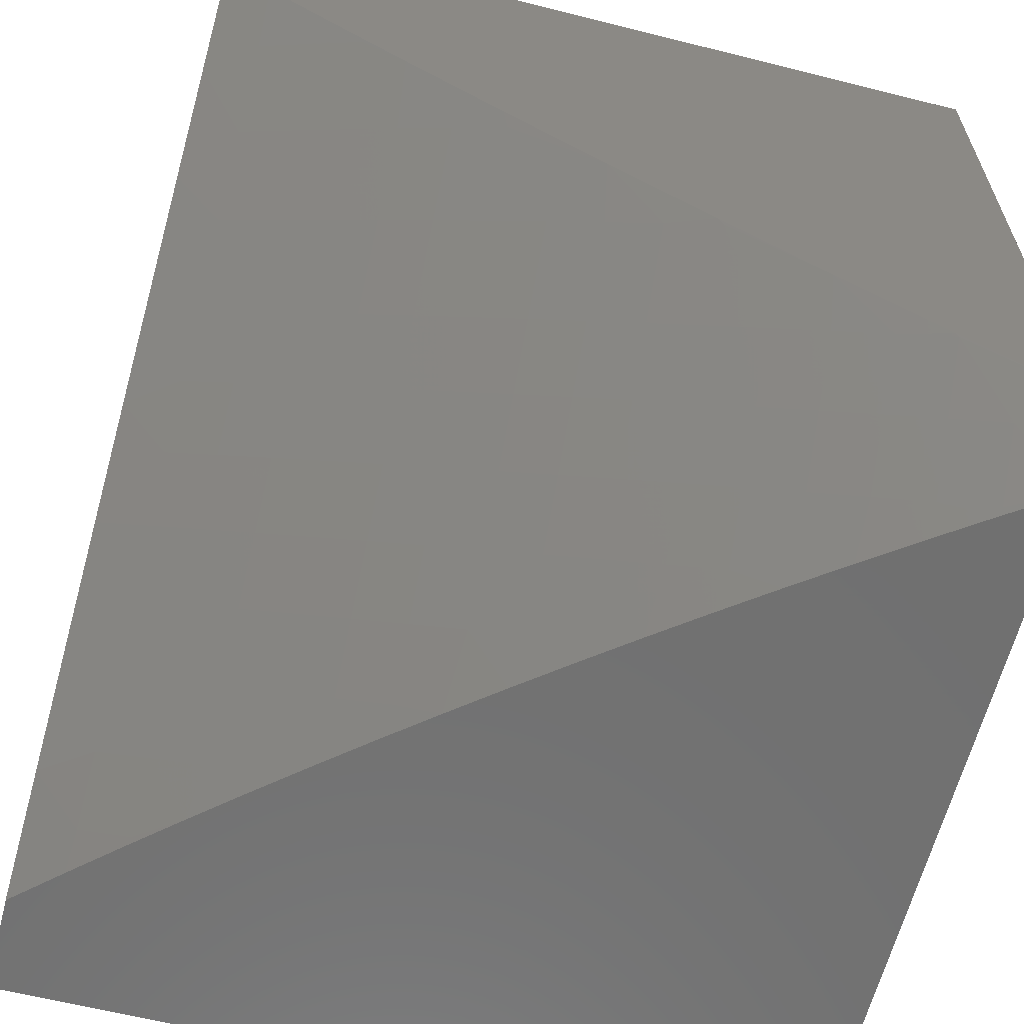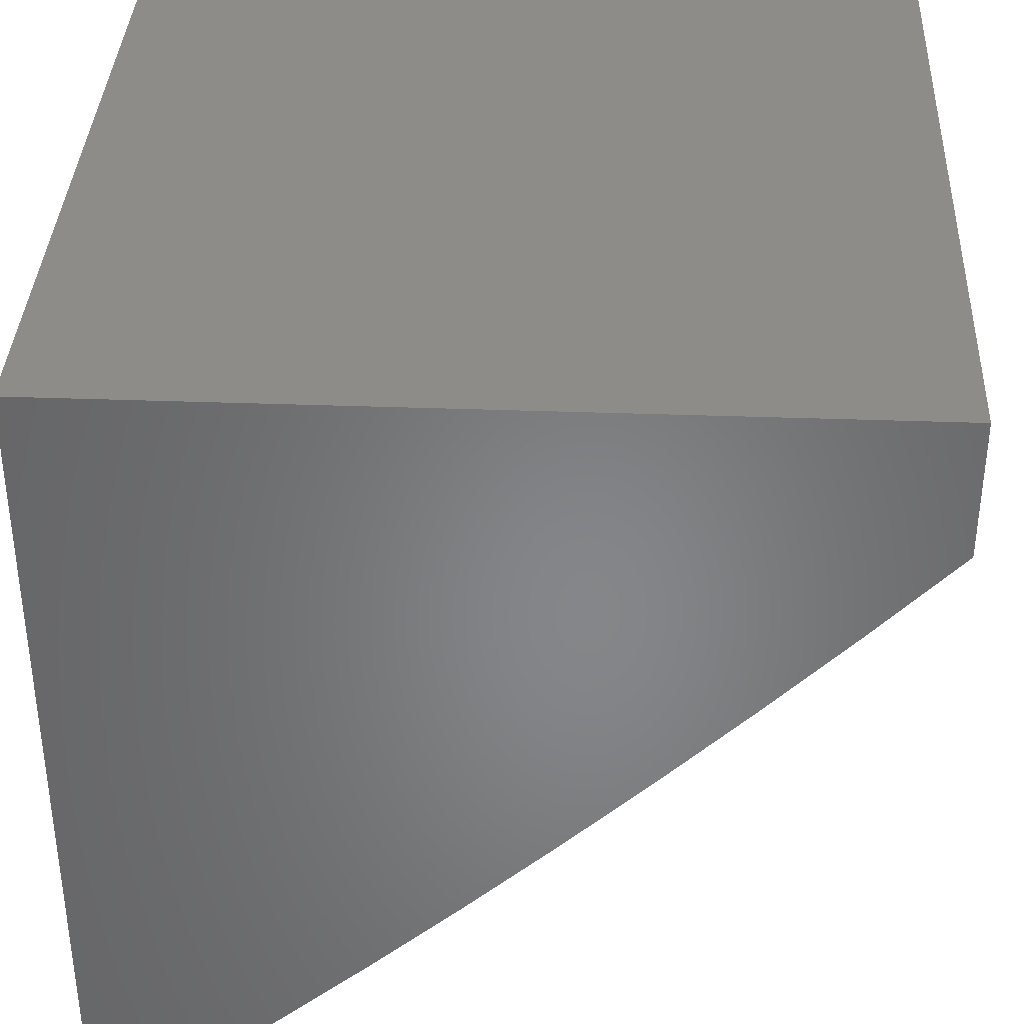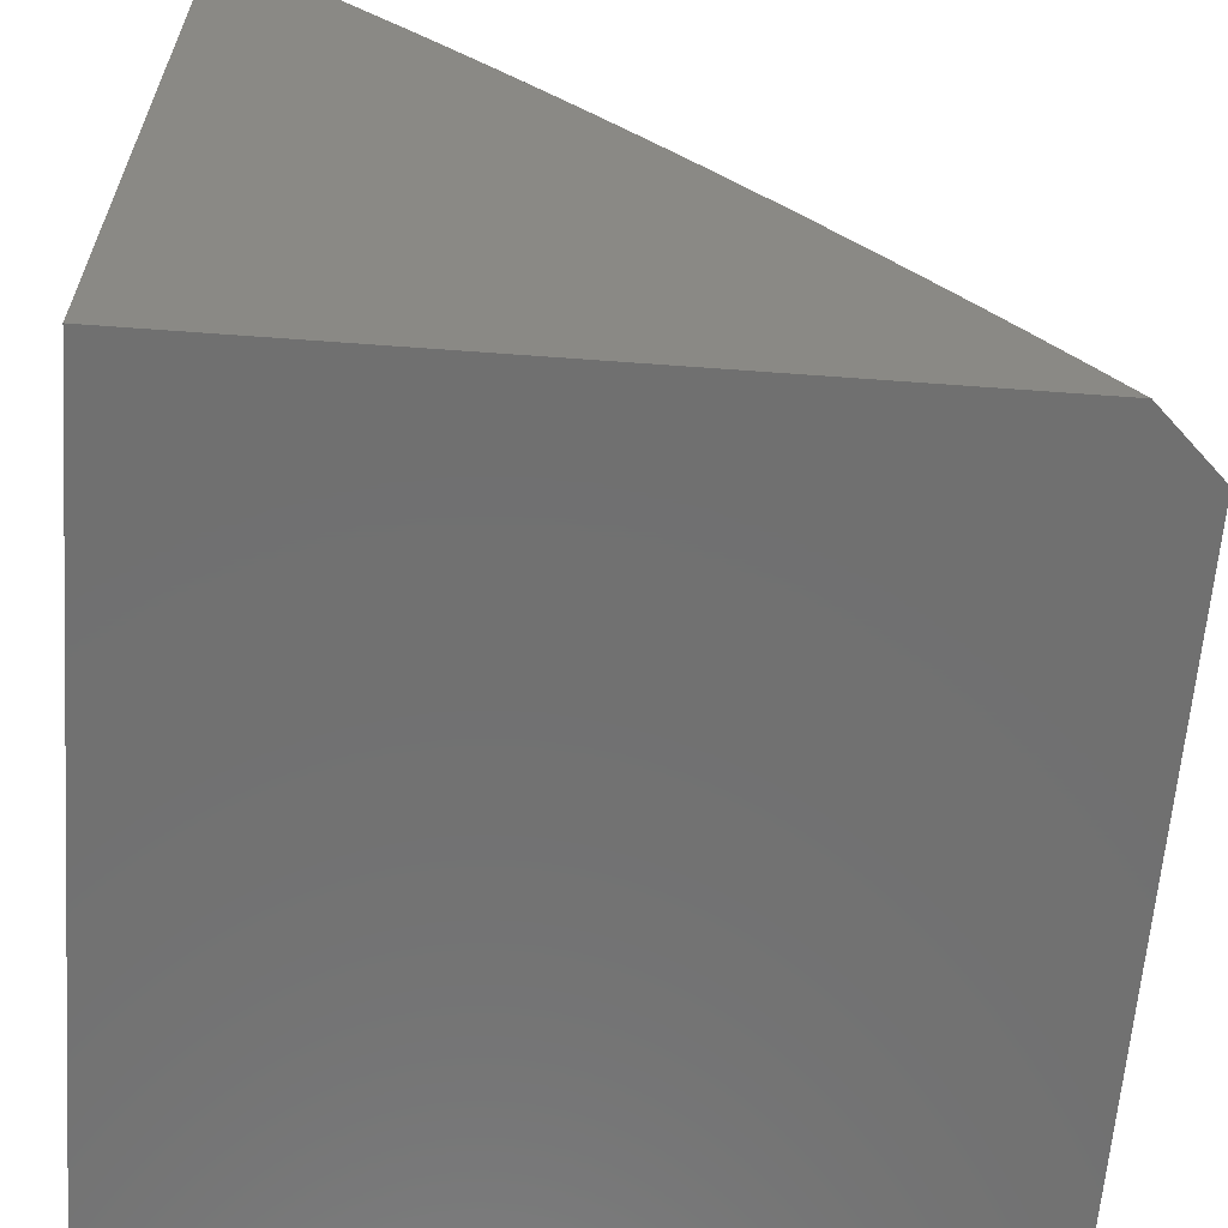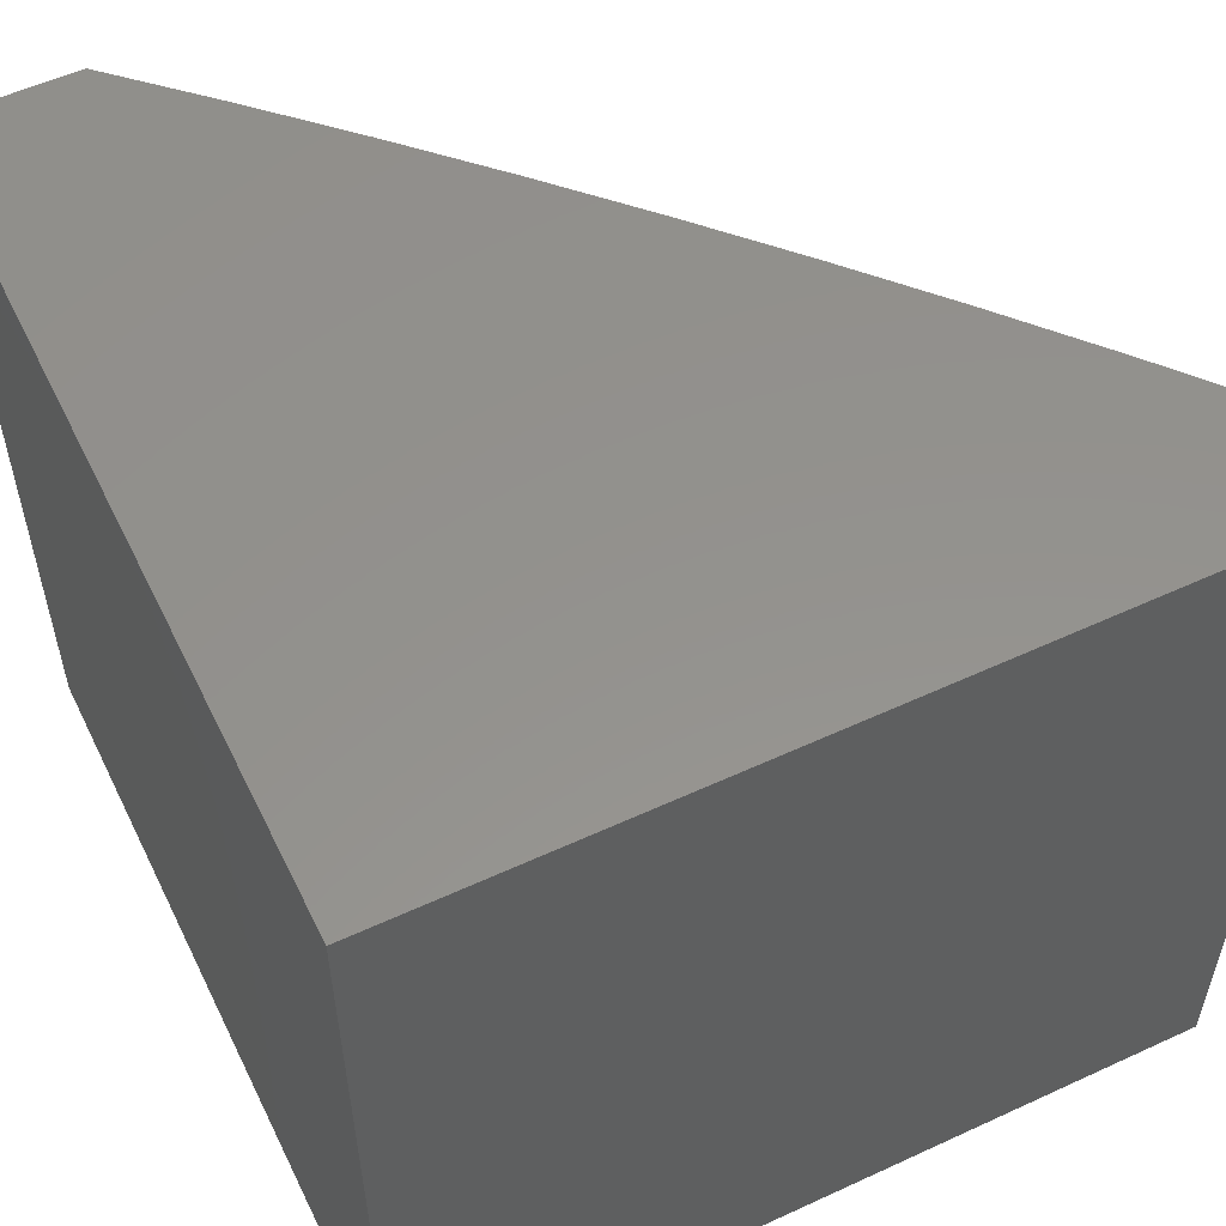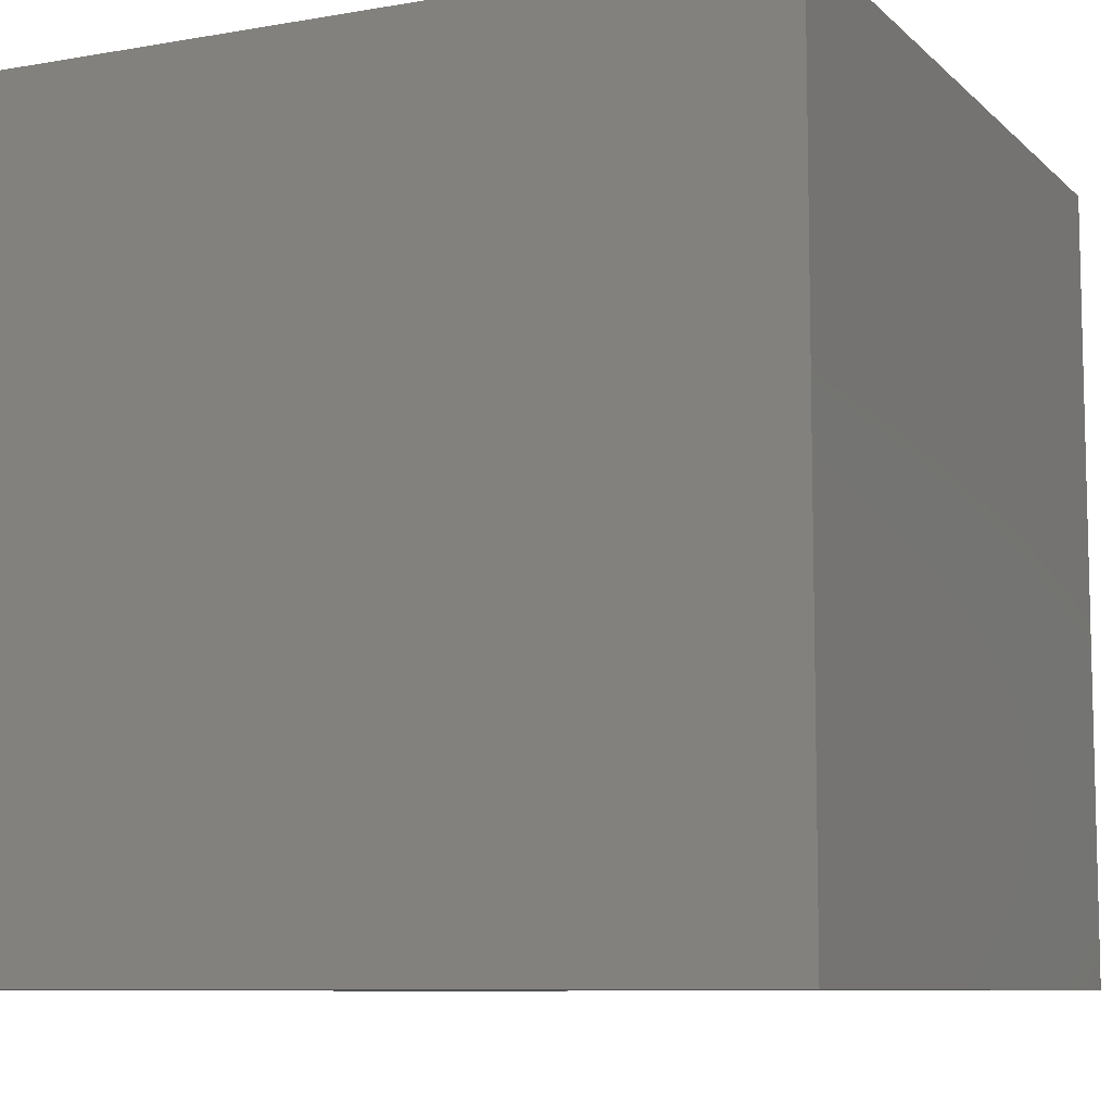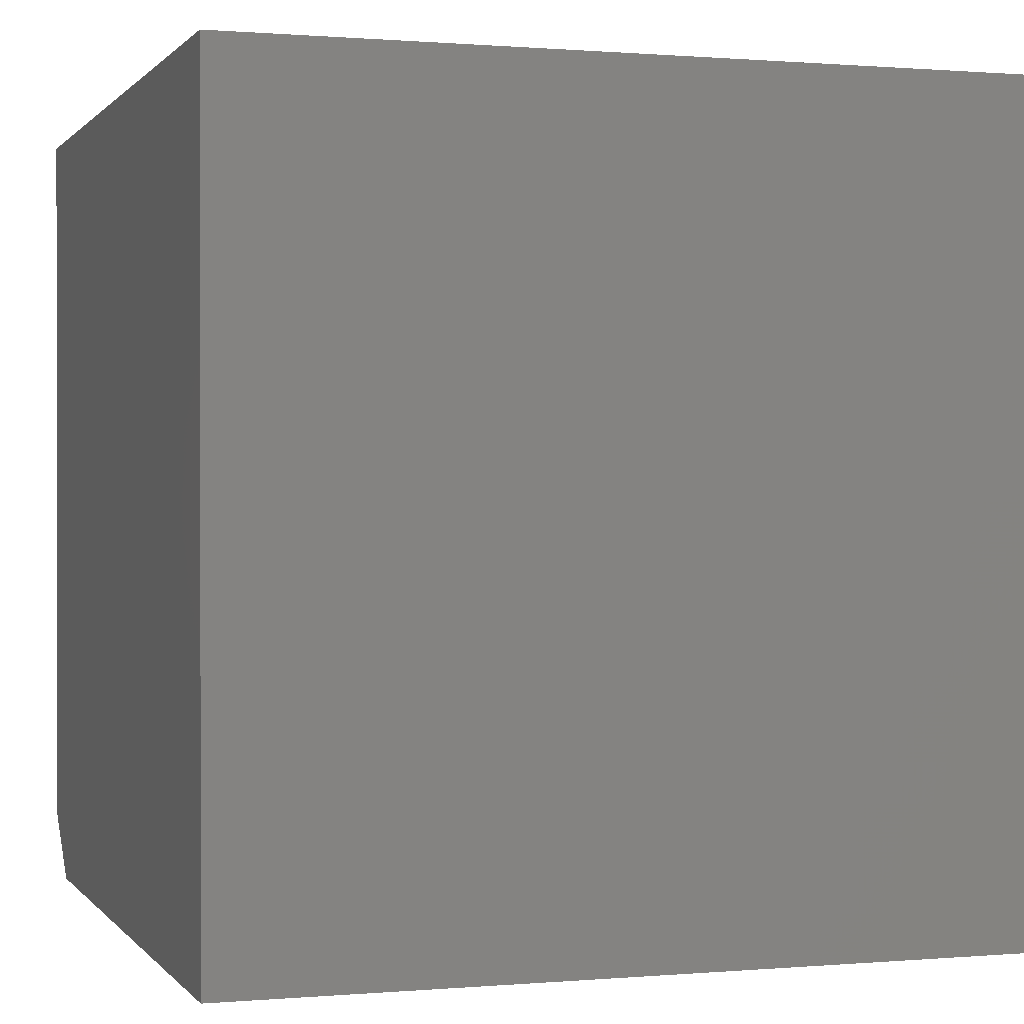
<metadata>
{"format":"stl","ext":"stl","renderer":"f3d","projection":"perspective","resolution":1024,"background":"white","views":[{"elev":-62.5,"azim":75.7,"up":"+Y"},{"elev":36.7,"azim":2.7,"up":"+Y"},{"elev":-62.4,"azim":-4.3,"up":"+Z"},{"elev":55.6,"azim":-115.9,"up":"+Z"},{"elev":-8.7,"azim":-154.8,"up":"+Z"},{"elev":0.5,"azim":-108.1,"up":"+Y"}]}
</metadata>
<code>
# stl→obj: 137 verts, 270 faces
v 7 -6.923 5
v 6.951 -6.928 5.064
v 6.919 -7 5
v 6.882 -6.994 5.064
v 6.874 -7 5.066
v 6.861 -6.972 5.127
v 6.828 -7 5.131
v 6.839 -6.95 5.19
v 6.782 -7 5.196
v 6.818 -6.928 5.254
v 6.748 -6.992 5.254
v 6.796 -6.906 5.317
v 6.726 -6.97 5.317
v 6.773 -6.883 5.38
v 6.704 -6.947 5.38
v 6.75 -6.86 5.442
v 6.682 -6.924 5.442
v 6.727 -6.836 5.505
v 6.659 -6.9 5.505
v 6.704 -6.813 5.568
v 6.636 -6.876 5.568
v 6.681 -6.789 5.63
v 6.613 -6.852 5.63
v 6.657 -6.765 5.692
v 6.589 -6.828 5.692
v 6.633 -6.74 5.754
v 6.565 -6.803 5.754
v 6.608 -6.715 5.816
v 6.541 -6.778 5.816
v 6.584 -6.69 5.877
v 6.517 -6.753 5.877
v 6.559 -6.665 5.939
v 6.492 -6.727 5.939
v 6.467 -6.701 6
v 6.425 -6.788 5.939
v 6.355 -6.803 6
v 6.357 -6.849 5.939
v 6.289 -6.909 5.939
v 6.313 -6.935 5.877
v 6.244 -6.995 5.877
v 6.287 -7 5.822
v 6.234 -7 5.882
v 6.22 -6.968 5.939
v 6.181 -7 5.941
v 6.127 -7 6
v 6.242 -6.902 6
v 6.998 -6.84 5.127
v 7 -6.836 5.131
v 6.976 -6.819 5.19
v 7 -6.748 5.26
v 6.954 -6.797 5.254
v 6.932 -6.775 5.317
v 6.886 -6.863 5.254
v 6.864 -6.841 5.317
v 6.997 -6.665 5.38
v 7 -6.657 5.388
v 6.974 -6.643 5.442
v 7 -6.563 5.514
v 6.95 -6.62 5.505
v 6.926 -6.597 5.568
v 6.862 -6.707 5.505
v 6.838 -6.684 5.568
v 6.795 -6.772 5.505
v 6.772 -6.749 5.568
v 6.988 -6.486 5.63
v 7 -6.468 5.638
v 6.963 -6.463 5.692
v 7 -6.37 5.76
v 6.938 -6.44 5.754
v 6.913 -6.416 5.816
v 6.852 -6.527 5.754
v 6.827 -6.503 5.816
v 6.766 -6.613 5.754
v 6.741 -6.589 5.816
v 6.699 -6.677 5.754
v 6.675 -6.652 5.816
v 6.997 -6.328 5.816
v 7 -6.321 5.821
v 6.971 -6.304 5.877
v 7 -6.27 5.881
v 6.945 -6.281 5.939
v 7 -6.22 5.941
v 6.897 -6.278 6
v 7 -6.168 6
v 6.861 -6.368 5.939
v 6.792 -6.387 6
v 6.776 -6.454 5.939
v 6.685 -6.493 6
v 6.69 -6.539 5.939
v 6.625 -6.602 5.939
v 6.65 -6.627 5.877
v 6.577 -6.598 6
v 6.336 -6.961 5.816
v 6.339 -7 5.761
v 6.36 -6.987 5.754
v 6.39 -7 5.7
v 6.429 -6.926 5.754
v 6.452 -6.951 5.692
v 6.497 -6.865 5.754
v 6.521 -6.89 5.692
v 6.441 -7 5.639
v 6.475 -6.976 5.63
v 6.544 -6.914 5.63
v 6.492 -7 5.577
v 6.567 -6.939 5.568
v 6.541 -7 5.515
v 6.59 -6.963 5.505
v 6.591 -7 5.452
v 6.613 -6.987 5.442
v 6.639 -7 5.389
v 6.687 -7 5.325
v 6.735 -7 5.261
v 6.93 -6.907 5.127
v 6.908 -6.885 5.19
v 6.841 -6.818 5.38
v 6.909 -6.753 5.38
v 6.818 -6.795 5.442
v 6.886 -6.73 5.442
v 6.748 -6.725 5.63
v 6.814 -6.661 5.63
v 6.902 -6.574 5.63
v 6.724 -6.701 5.692
v 6.79 -6.637 5.692
v 6.877 -6.55 5.692
v 6.716 -6.564 5.877
v 6.802 -6.478 5.877
v 6.887 -6.392 5.877
v 6.449 -6.814 5.877
v 6.381 -6.875 5.877
v 6.474 -6.84 5.816
v 6.405 -6.901 5.816
v 7 -6 6
v 7 -6 5
v 6 -6 5
v 6 -7 5
v 6 -7 6
v 6 -6 6
f 1 2 3
f 3 2 4
f 3 4 5
f 5 4 6
f 5 6 7
f 7 6 8
f 7 8 9
f 9 8 10
f 9 10 11
f 11 10 12
f 11 12 13
f 13 12 14
f 13 14 15
f 15 14 16
f 15 16 17
f 17 16 18
f 17 18 19
f 19 18 20
f 19 20 21
f 21 20 22
f 21 22 23
f 23 22 24
f 23 24 25
f 25 24 26
f 25 26 27
f 27 26 28
f 27 28 29
f 29 28 30
f 29 30 31
f 31 30 32
f 31 32 33
f 33 32 34
f 33 34 35
f 35 34 36
f 35 36 37
f 37 36 38
f 37 38 39
f 39 38 40
f 39 40 41
f 41 40 42
f 42 40 43
f 42 43 44
f 44 43 45
f 45 43 46
f 46 43 38
f 46 38 36
f 2 1 47
f 47 1 48
f 47 48 49
f 49 48 50
f 49 50 51
f 51 50 52
f 51 52 53
f 53 52 54
f 53 54 10
f 10 54 12
f 52 50 55
f 55 50 56
f 55 56 57
f 57 56 58
f 57 58 59
f 59 58 60
f 59 60 61
f 61 60 62
f 61 62 63
f 63 62 64
f 63 64 18
f 18 64 20
f 60 58 65
f 65 58 66
f 65 66 67
f 67 66 68
f 67 68 69
f 69 68 70
f 69 70 71
f 71 70 72
f 71 72 73
f 73 72 74
f 73 74 75
f 75 74 76
f 75 76 26
f 26 76 28
f 70 68 77
f 77 68 78
f 77 78 79
f 79 78 80
f 79 80 81
f 81 80 82
f 81 82 83
f 83 82 84
f 81 83 85
f 85 83 86
f 85 86 87
f 87 86 88
f 87 88 89
f 89 88 90
f 89 90 91
f 91 90 30
f 91 30 28
f 88 92 90
f 90 92 32
f 90 32 30
f 92 34 32
f 39 41 93
f 93 41 94
f 93 94 95
f 95 94 96
f 95 96 97
f 97 96 98
f 97 98 99
f 99 98 100
f 99 100 27
f 27 100 25
f 96 101 98
f 98 101 102
f 98 102 100
f 100 102 103
f 100 103 25
f 25 103 23
f 101 104 102
f 102 104 103
f 103 104 105
f 105 104 106
f 105 106 107
f 107 106 108
f 107 108 109
f 109 108 110
f 109 110 17
f 17 110 15
f 110 111 15
f 15 111 13
f 111 112 13
f 13 112 11
f 112 9 11
f 6 4 113
f 113 4 2
f 113 2 47
f 8 6 114
f 114 6 113
f 114 113 49
f 49 113 47
f 10 8 53
f 53 8 114
f 53 114 51
f 51 114 49
f 14 12 115
f 115 12 54
f 115 54 116
f 116 54 52
f 116 52 55
f 16 14 117
f 117 14 115
f 117 115 118
f 118 115 116
f 118 116 57
f 57 116 55
f 18 16 63
f 63 16 117
f 63 117 61
f 61 117 118
f 61 118 59
f 59 118 57
f 22 20 119
f 119 20 64
f 119 64 120
f 120 64 62
f 120 62 121
f 121 62 60
f 121 60 65
f 24 22 122
f 122 22 119
f 122 119 123
f 123 119 120
f 123 120 124
f 124 120 121
f 124 121 67
f 67 121 65
f 26 24 75
f 75 24 122
f 75 122 73
f 73 122 123
f 73 123 71
f 71 123 124
f 71 124 69
f 69 124 67
f 28 76 91
f 91 76 125
f 91 125 89
f 89 125 87
f 125 76 74
f 125 74 126
f 126 74 72
f 126 72 127
f 127 72 70
f 127 70 79
f 79 70 77
f 85 87 126
f 126 87 125
f 85 126 127
f 81 85 127
f 81 127 79
f 31 33 128
f 128 33 35
f 128 35 129
f 129 35 37
f 129 37 39
f 29 31 130
f 130 31 128
f 130 128 131
f 131 128 129
f 131 129 93
f 93 129 39
f 27 29 99
f 99 29 130
f 99 130 97
f 97 130 131
f 97 131 95
f 95 131 93
f 21 23 105
f 105 23 103
f 19 21 107
f 107 21 105
f 17 19 109
f 109 19 107
f 43 40 38
f 84 82 132
f 132 82 80
f 132 80 78
f 132 78 133
f 133 78 68
f 133 68 66
f 66 58 133
f 133 58 56
f 133 56 50
f 50 48 133
f 133 48 1
f 133 1 134
f 134 1 3
f 134 3 135
f 45 46 136
f 136 46 137
f 137 46 36
f 137 36 34
f 34 92 137
f 137 92 88
f 137 88 86
f 86 83 137
f 137 83 132
f 132 83 84
f 3 5 135
f 135 5 7
f 135 7 9
f 9 112 135
f 135 112 111
f 135 111 110
f 110 108 135
f 135 108 106
f 135 106 104
f 104 101 135
f 135 101 96
f 135 96 94
f 94 41 135
f 135 41 42
f 135 42 136
f 136 42 44
f 136 44 45
f 137 134 136
f 136 134 135
f 132 133 137
f 137 133 134

</code>
